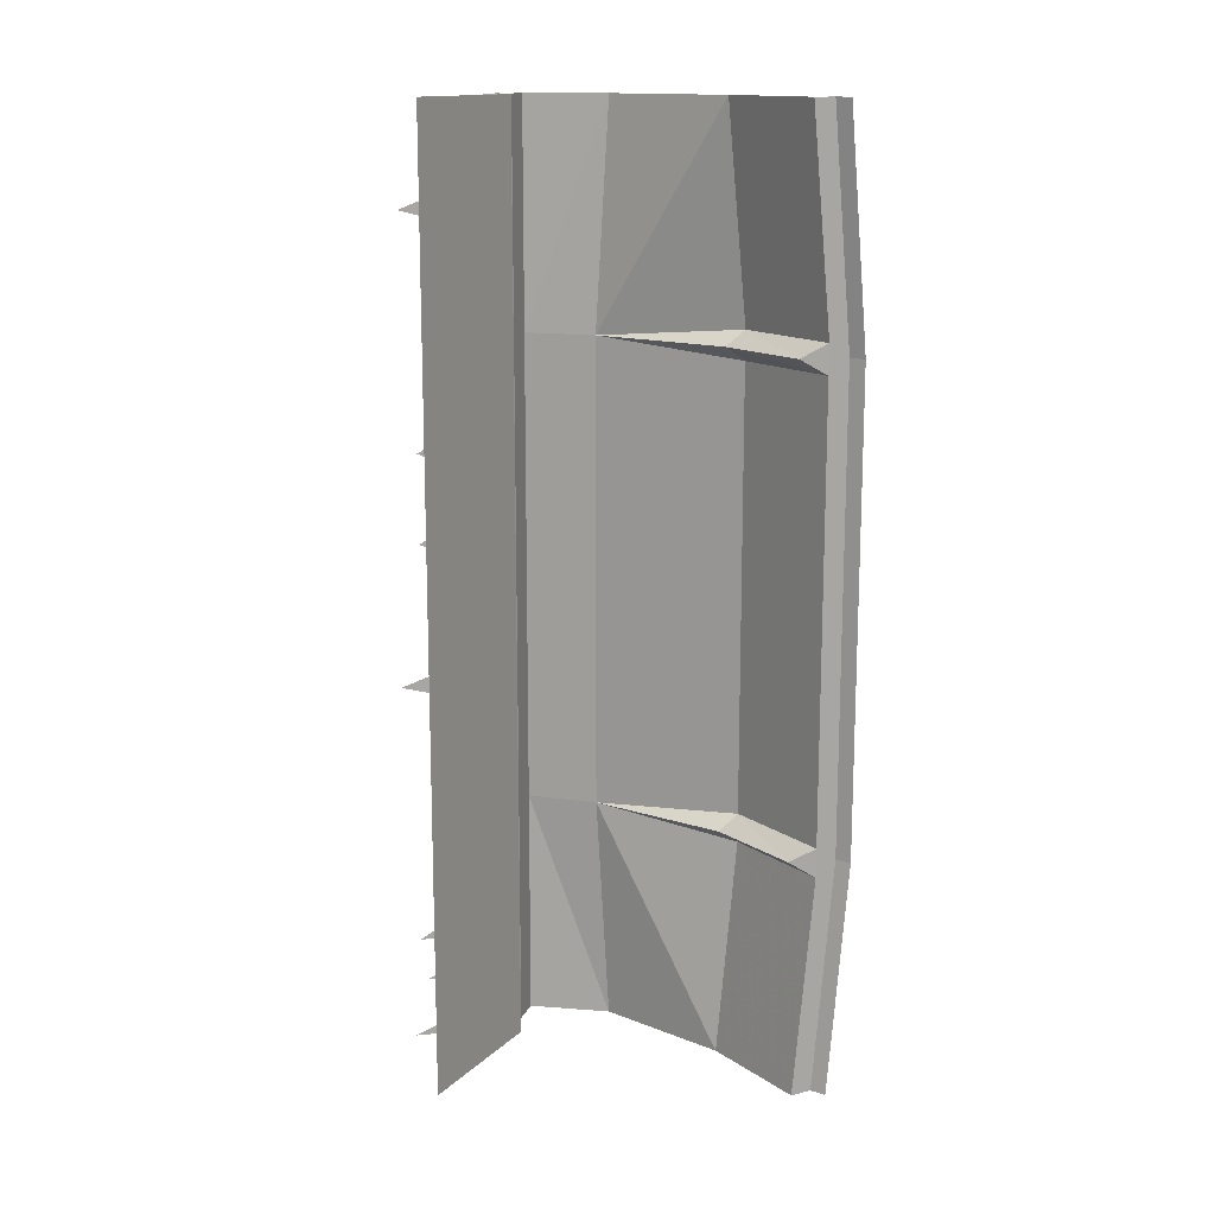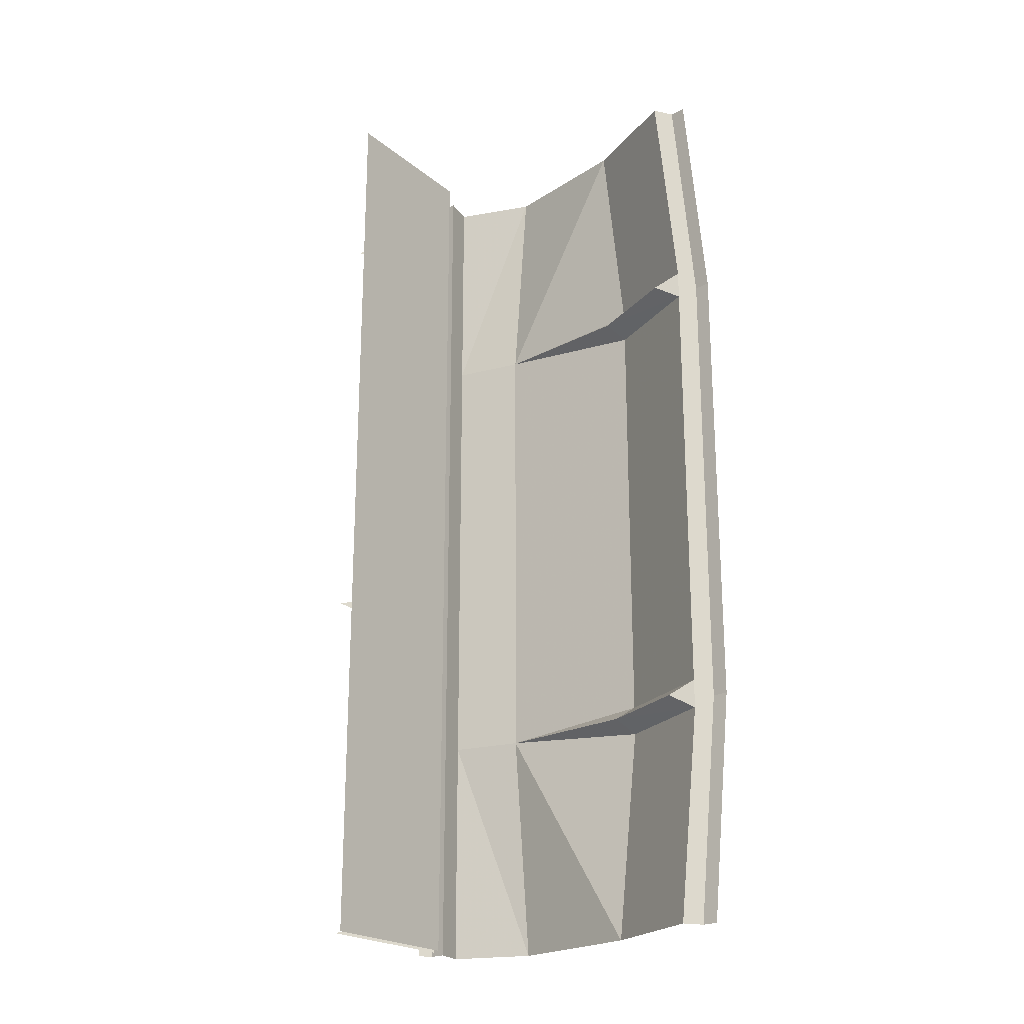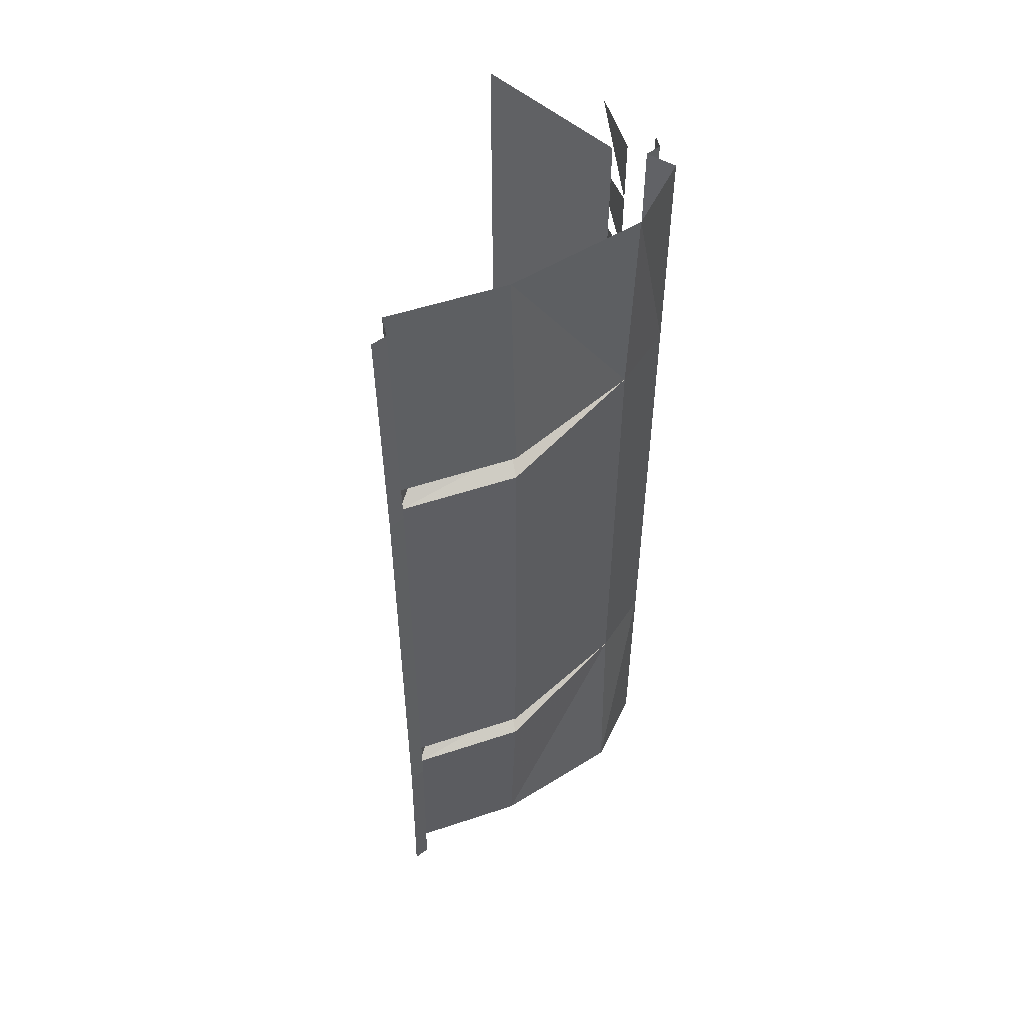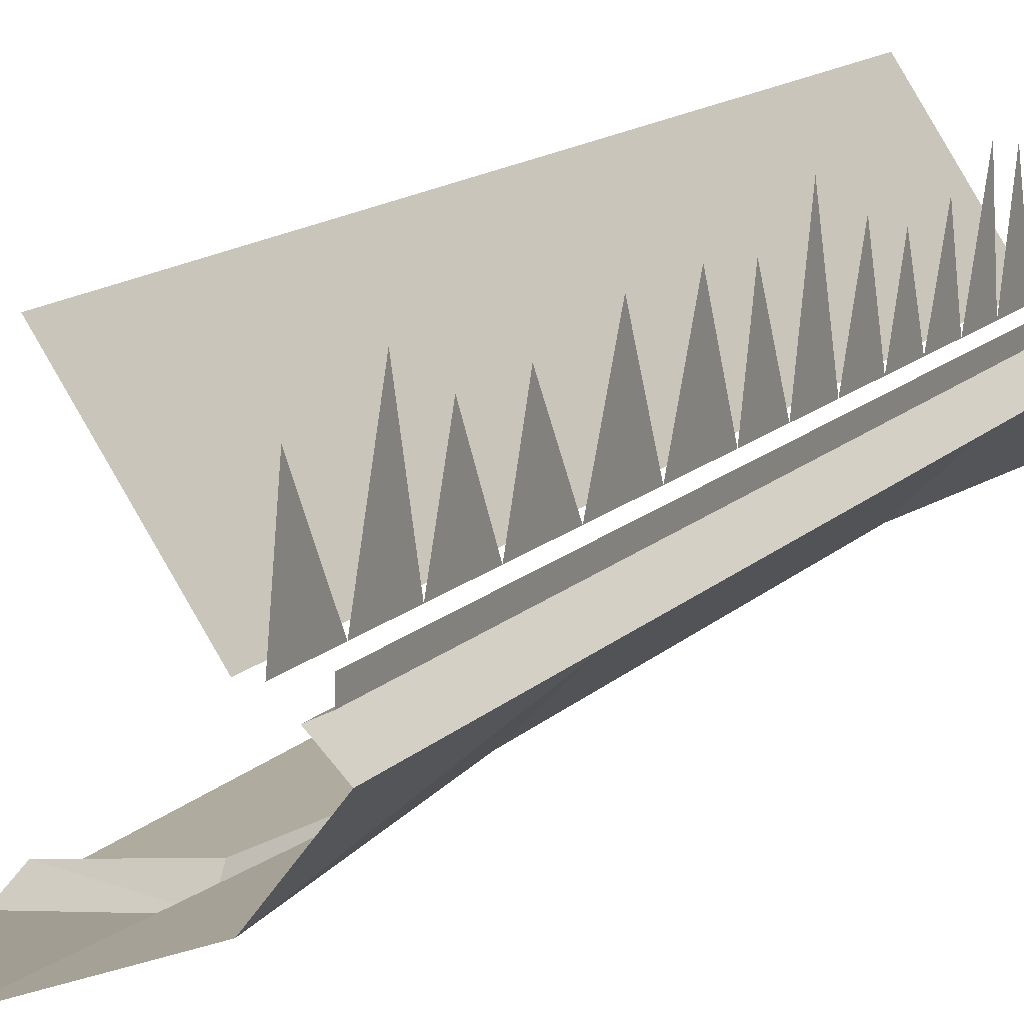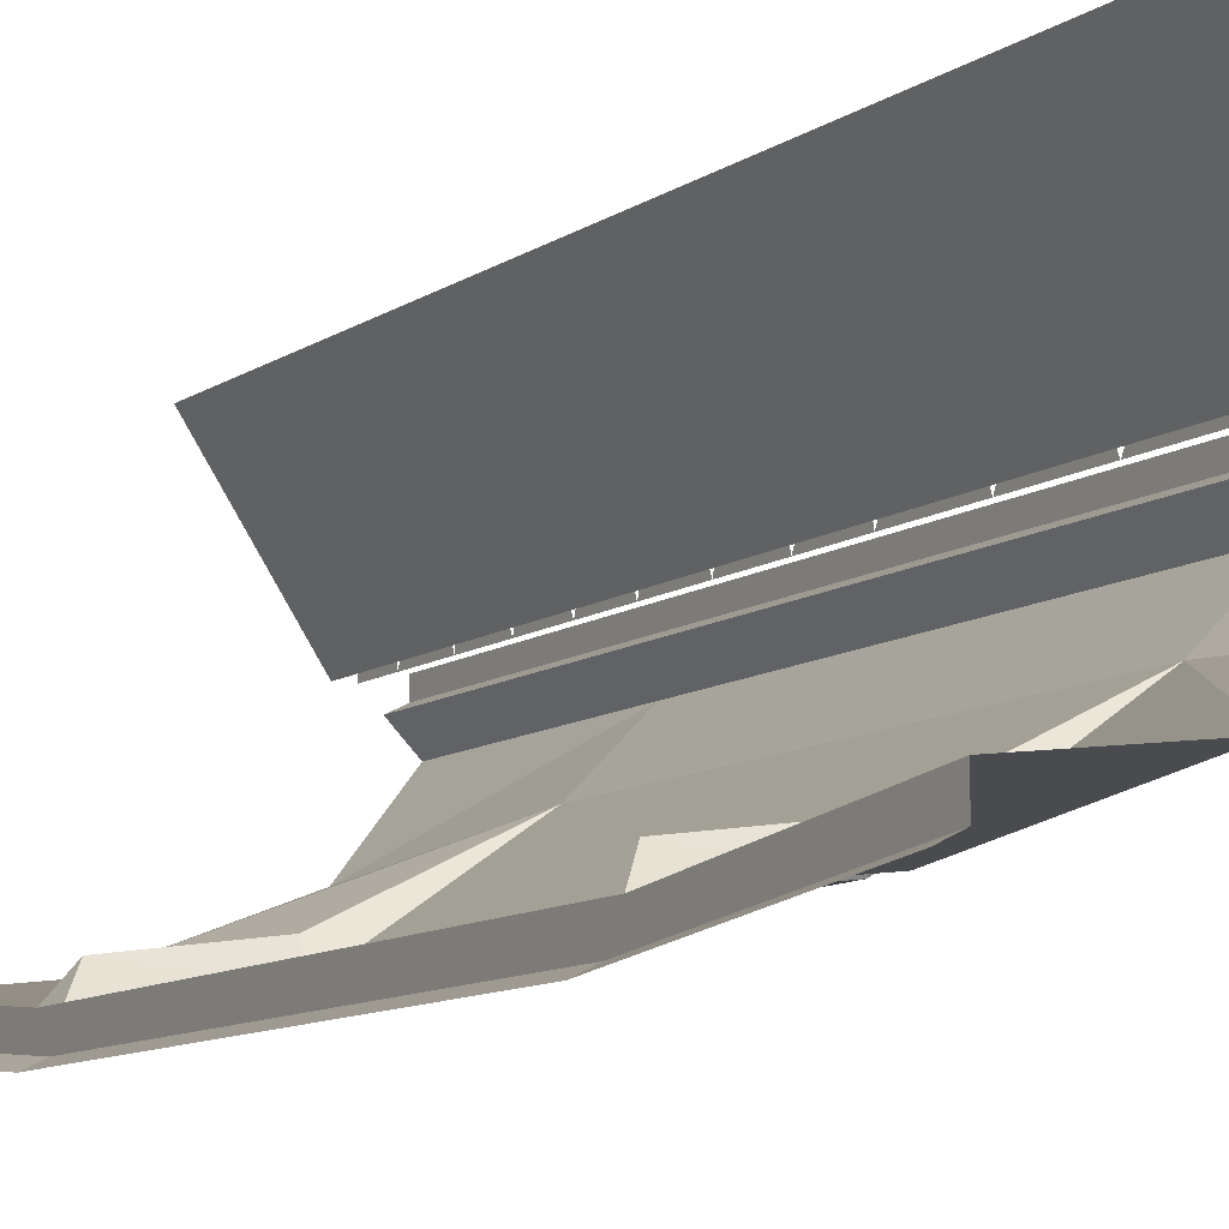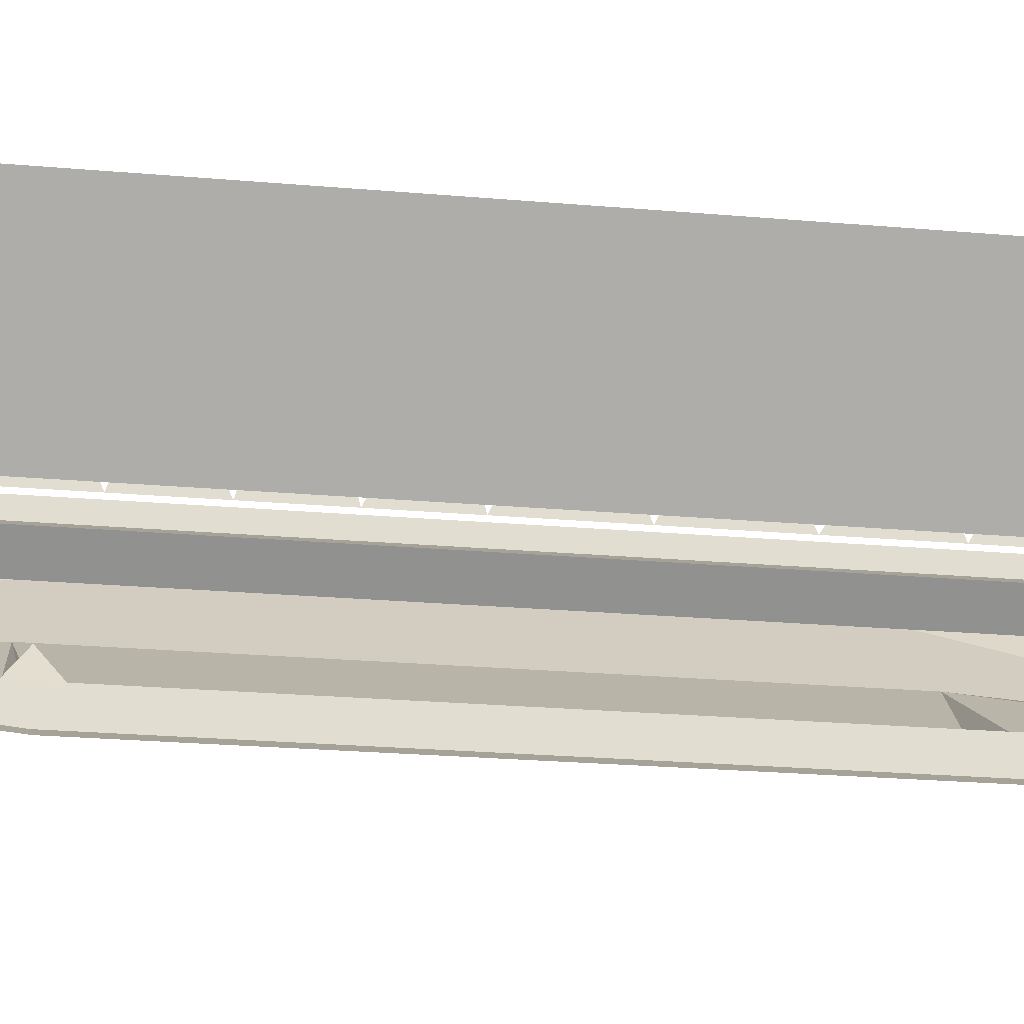
<metadata>
{"format":"obj","ext":"obj","renderer":"f3d","projection":"perspective","resolution":1024,"background":"white","views":[{"elev":14.4,"azim":-118.2,"up":"+Z"},{"elev":-22.1,"azim":-110.4,"up":"+Z"},{"elev":52.1,"azim":-12.7,"up":"+Z"},{"elev":12.9,"azim":25.4,"up":"+Y"},{"elev":-9.6,"azim":-29.8,"up":"+Y"},{"elev":-20.8,"azim":-99.5,"up":"+Y"}]}
</metadata>
<code>
v -0.2031 -0.04688 -0.01562
v -0.2031 -0.1406 0.007812
v -0.2031 -0.1406 -0.0625
v -0.2031 -0.01562 -0.09375
v -0.2031 -0.1406 -0.1328
v -0.2031 -0.0625 -0.2344
v -0.2031 -0.1406 -0.2031
v -0.2031 -0.1406 -0.2656
v -0.2031 -0.05469 -0.3047
v -0.2031 -0.1406 -0.3281
v -0.2031 -0.03125 -0.375
v -0.2031 -0.1406 -0.3906
v -0.2031 -0.03906 -0.4219
v -0.2031 -0.1406 -0.4531
v -0.2031 -0.04688 -0.1719
v -0.2031 -0.04688 0.4844
v -0.2031 -0.1406 0.5
v -0.2031 -0.1406 0.4297
v -0.2031 -0.02344 0.3906
v -0.2031 -0.1406 0.3594
v -0.2031 -0.05469 0.25
v -0.2031 -0.1406 0.2812
v -0.2031 -0.1406 0.1953
v -0.2031 -0.03906 0.1484
v -0.2031 -0.1406 0.1016
v -0.2031 -0.03906 0.05469
v -0.2031 -0.05469 0.3281
v -0.2031 -0.02344 -0.4844
v -0.2031 -0.1406 -0.5
v -0.2188 -0.1406 0.5
v -0.2188 -0.1406 -0.5
v -0.3125 0 -0.5
v -0.3125 0 0.5
v -0.4844 -0.3438 -0.2656
v -0.4844 -0.3672 -0.25
v -0.4844 -0.3438 -0.5
v -0.4844 -0.3203 -0.5
v -0.3594 -0.3281 -0.2656
v -0.3594 -0.3047 -0.25
v -0.4688 -0.3203 -0.25
v -0.4844 -0.3438 -0.2344
v -0.4844 -0.3438 0.2422
v -0.4844 -0.3672 0.2578
v -0.5 -0.375 -0.25
v -0.5 -0.3516 -0.5
v -0.4844 -0.3438 0.2734
v -0.4844 -0.3203 0.5
v -0.4844 -0.3438 0.5
v -0.5 -0.375 0.2578
v -0.3594 -0.3281 0.2734
v -0.3594 -0.3047 0.5
v -0.2188 -0.2344 0.2578
v -0.2188 -0.25 0.5
v -0.1641 -0.1797 0.2578
v -0.1641 -0.1797 0.5
v -0.1875 -0.1562 0.5
v -0.1875 -0.1562 -0.5
v -0.1719 -0.1484 -0.5
v -0.1719 -0.1484 0.5
v -0.1719 -0.1328 0.5
v -0.1719 -0.1328 -0.5
v -0.3594 -0.3047 -0.5
v -0.2188 -0.2344 -0.25
v -0.3594 -0.3281 -0.2344
v -0.3594 -0.3281 0.2422
v -0.3594 -0.3047 0.2578
v -0.4688 -0.3203 0.2578
v -0.2188 -0.25 -0.5
v -0.1641 -0.1797 -0.25
v -0.1641 -0.1797 -0.5
v -0.5 -0.3516 0.5
f 1 2 3
f 4 3 5
f 6 7 8
f 9 8 10
f 11 10 12
f 13 12 14
f 15 5 7
f 16 17 18
f 19 18 20
f 21 22 23
f 24 23 25
f 26 25 2
f 27 20 22
f 28 14 29
f 30 31 32
f 30 32 33
f 34 35 36
f 34 36 37
f 34 41 35
f 35 41 42
f 35 42 43
f 35 43 44
f 35 44 45
f 35 45 36
f 43 46 47
f 43 47 48
f 43 48 49
f 43 49 44
f 56 57 58
f 56 58 59
f 42 46 43
f 49 48 71
f 34 37 38
f 47 46 50
f 47 50 51
f 37 62 38
f 41 64 42
f 42 64 65
f 34 38 39
f 34 39 40
f 34 40 41
f 51 50 52
f 51 52 53
f 38 62 63
f 39 64 40
f 40 64 41
f 42 65 66
f 42 66 67
f 42 67 46
f 62 68 63
f 63 52 64
f 64 52 65
f 66 50 67
f 67 50 46
f 53 52 54
f 53 54 55
f 38 63 39
f 39 63 64
f 63 68 69
f 63 69 52
f 65 52 66
f 66 52 50
f 68 70 69
f 69 54 52
f 55 54 56
f 56 54 57
f 69 70 57
f 69 57 54
f 59 58 60
f 60 58 61

</code>
